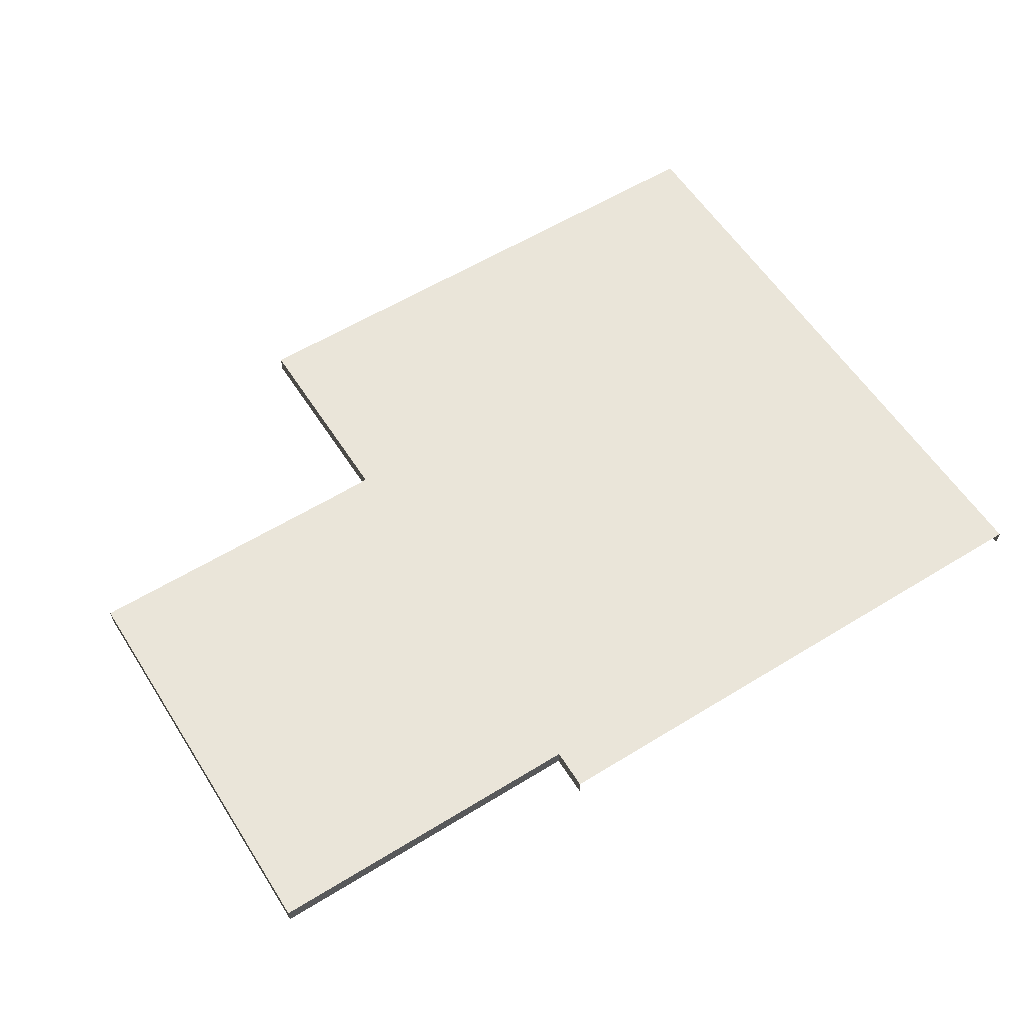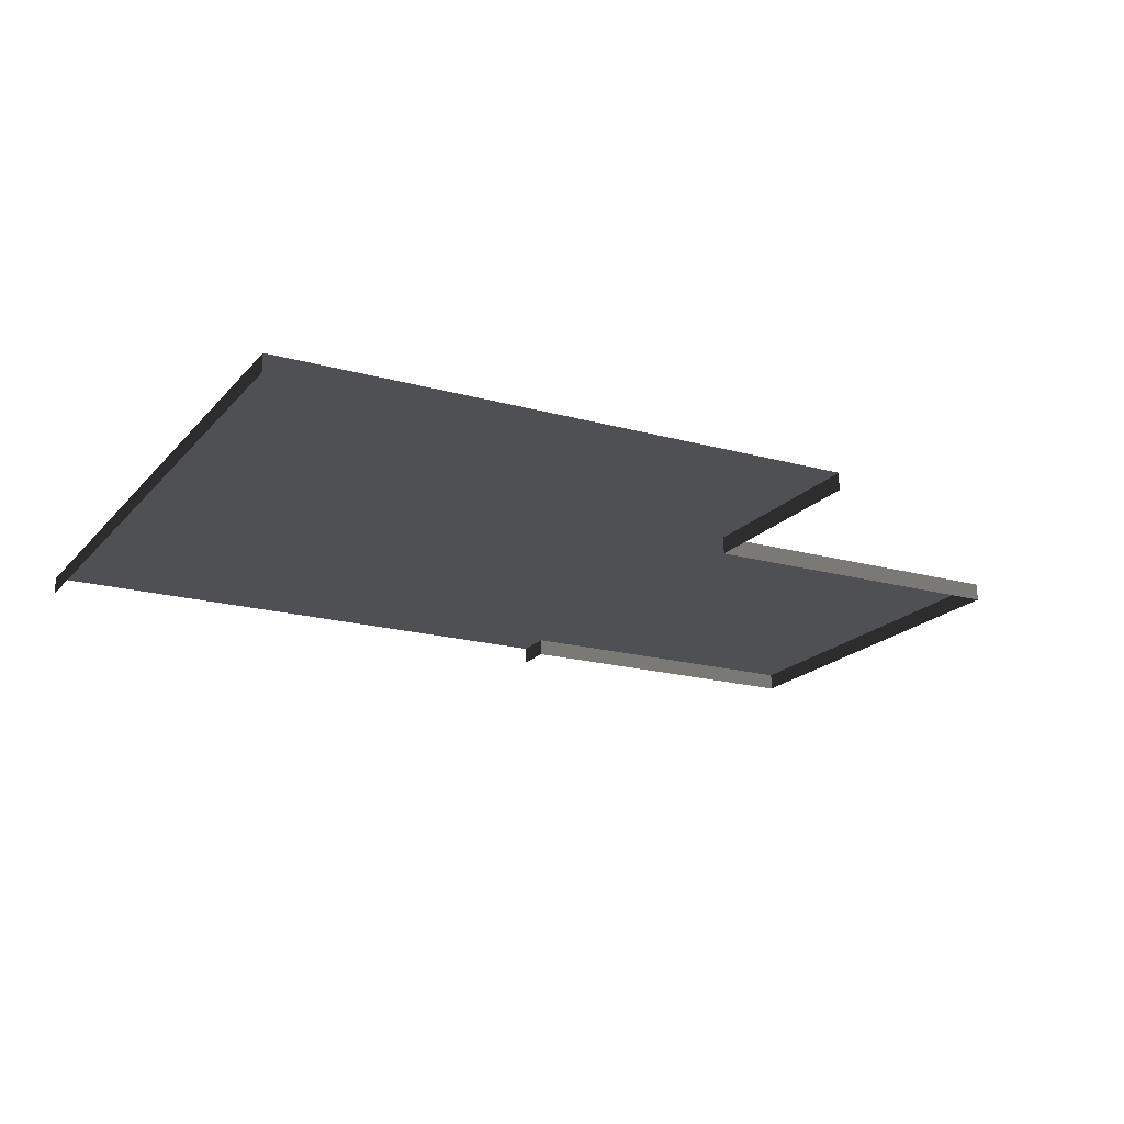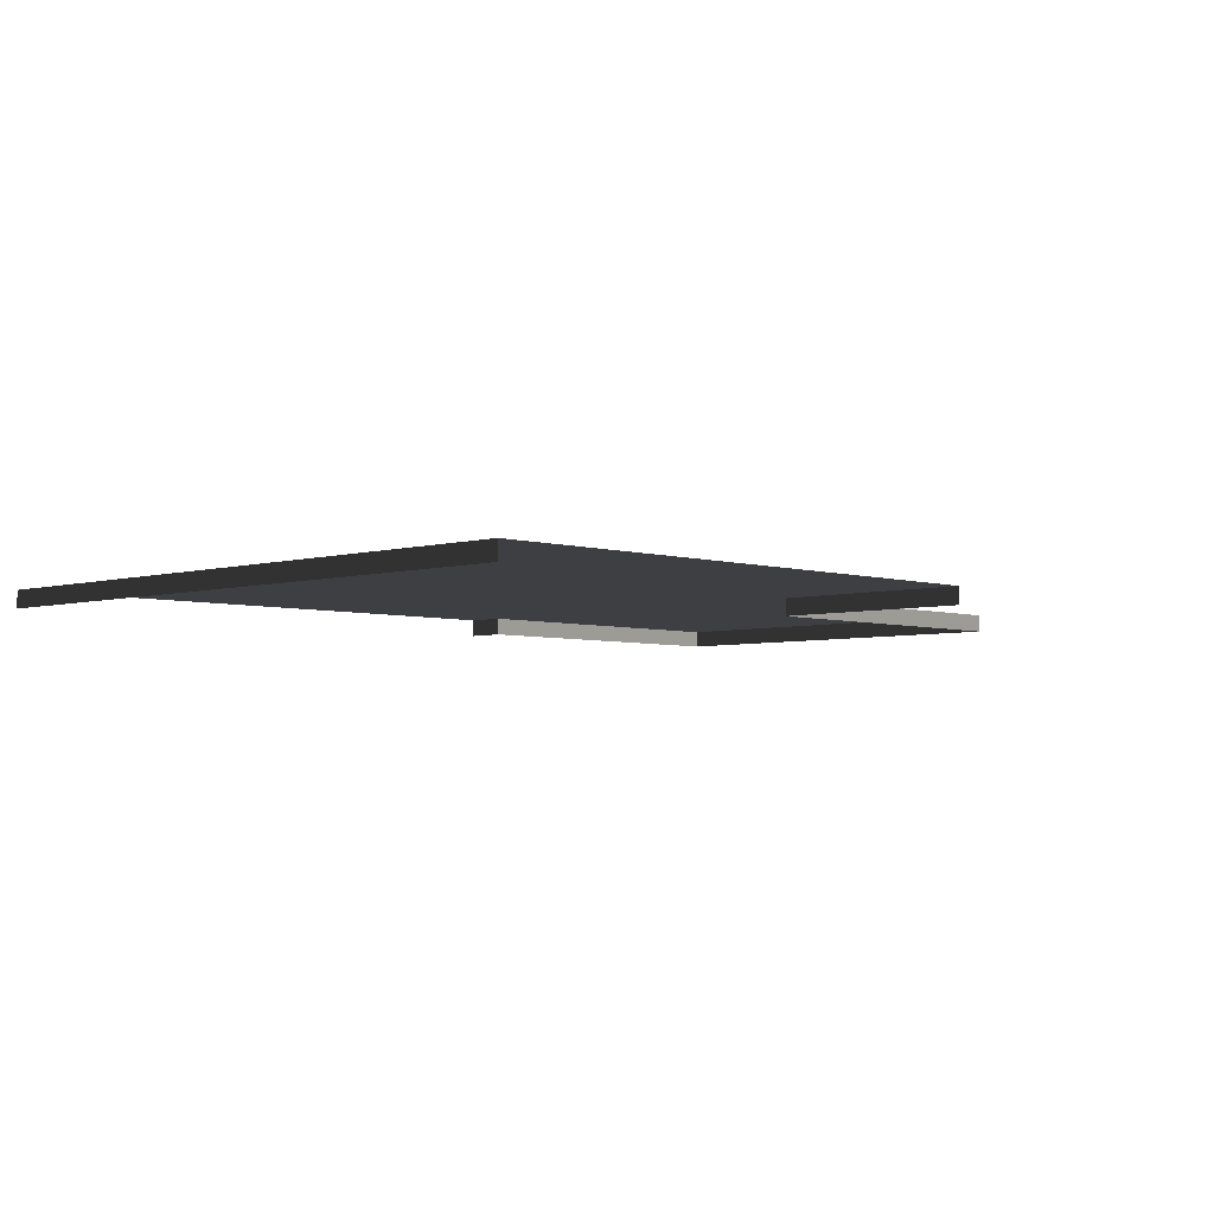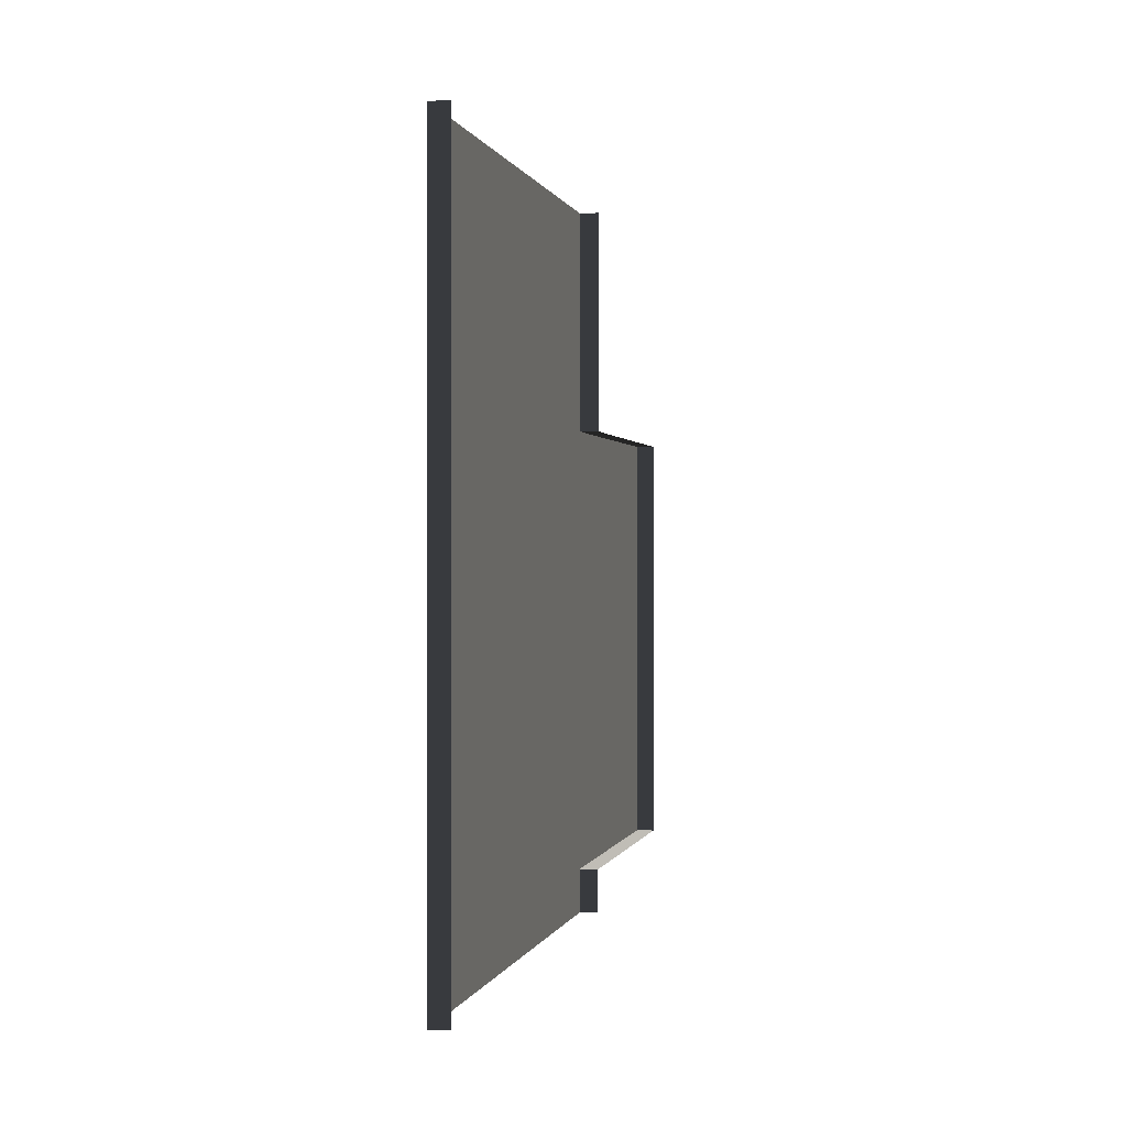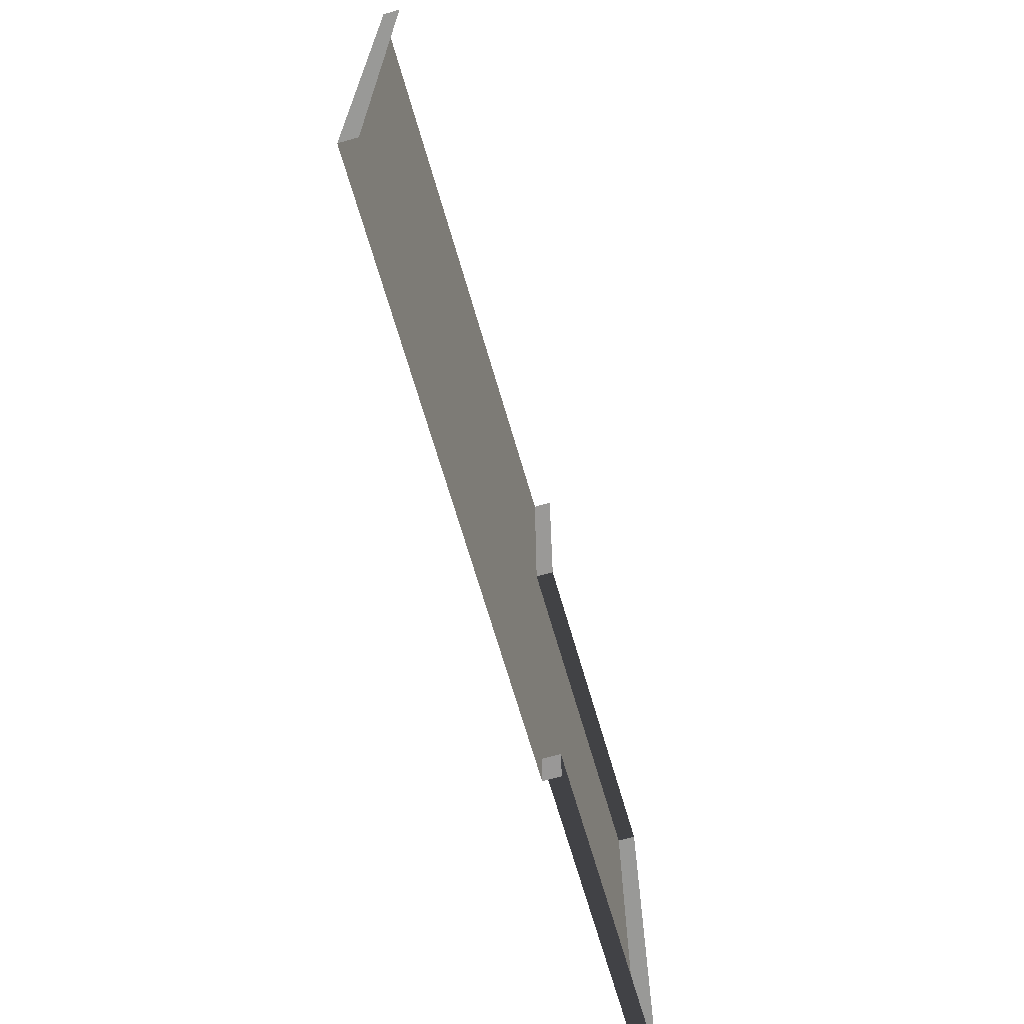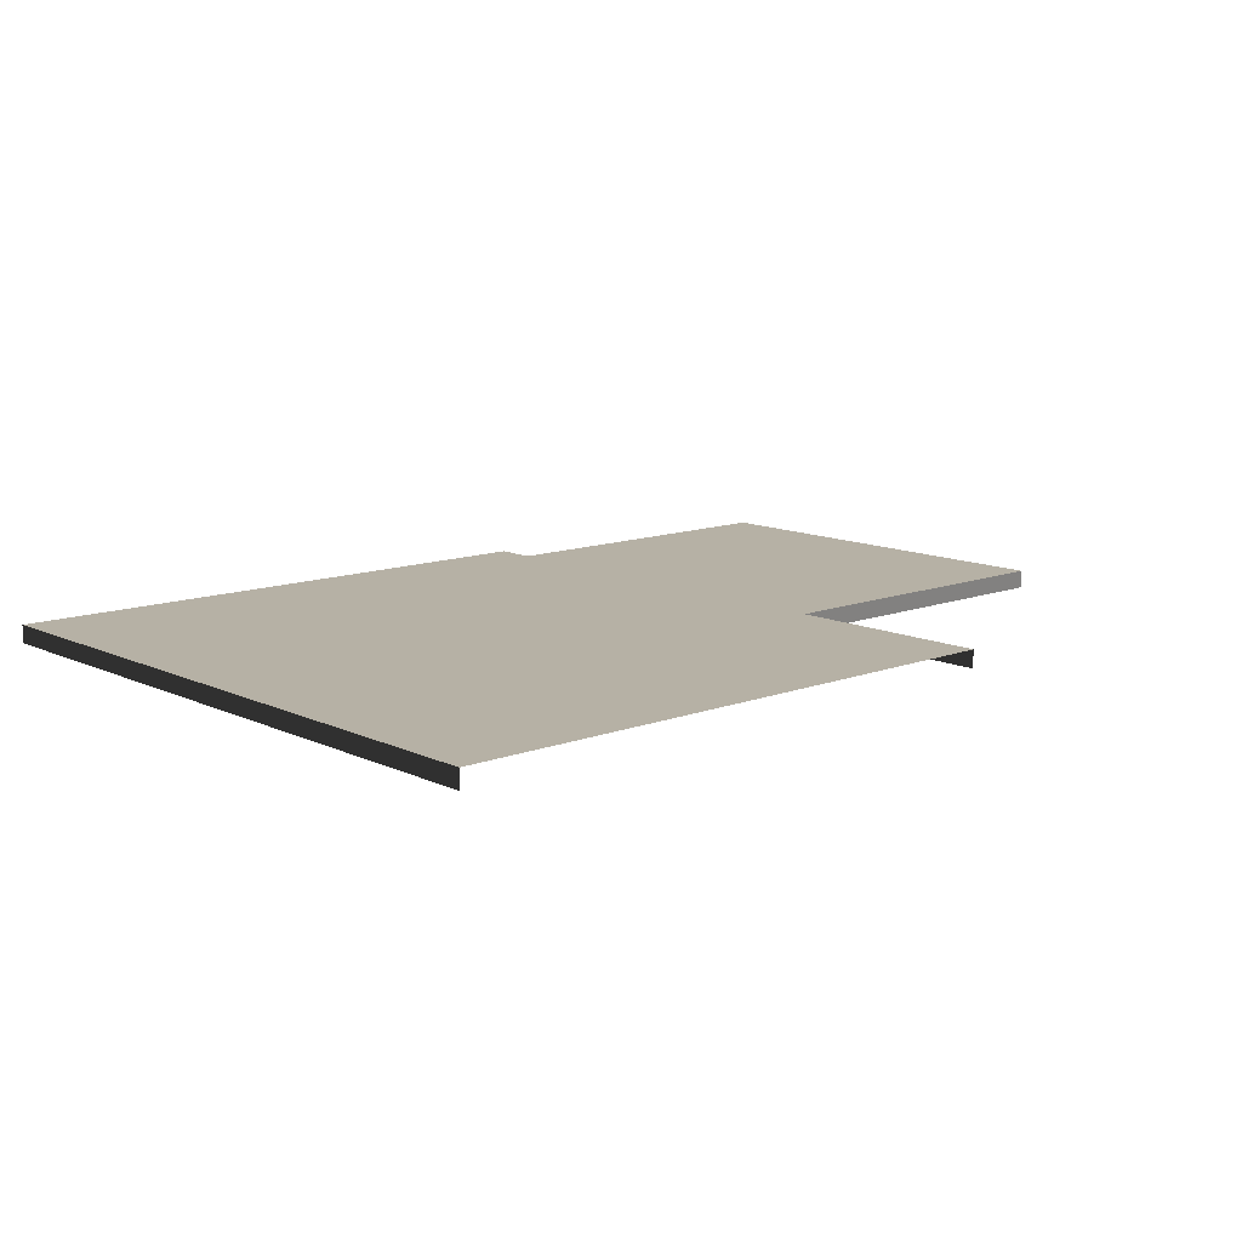
<metadata>
{"format":"obj","ext":"obj","renderer":"f3d","projection":"perspective","resolution":1024,"background":"white","views":[{"elev":58.3,"azim":147.6,"up":"+Y"},{"elev":-19.1,"azim":-27.8,"up":"+Y"},{"elev":-4.3,"azim":-45.8,"up":"+Y"},{"elev":0.2,"azim":-78.8,"up":"+Z"},{"elev":-68.8,"azim":-73.8,"up":"+Z"},{"elev":12.0,"azim":-42.0,"up":"+Y"}]}
</metadata>
<code>
v 5.254 0.3183 -6
v 5.254 -0.001479 -6
v 5.253 -0.001479 -5.252
v 5.249 0.3183 -5.253
v 8.955e-17 0.3183 -1.462
v 3 0.3183 0.003164
v -3.674e-16 0.3183 6
v 3 0.3183 6
v -3 0.3183 6
v 3.674e-16 0.3183 -6
v -3 0.3183 -6
v -4.934 0.3183 6
v -4.934 0.3183 -6
v -5.254 0.3183 6
v -5.254 0.3183 -6
v 3 0.3183 -2.999
v 3 0.3183 -6
v 3 0.3183 -1.501
v 5.254 0.3183 -6
v 5.249 0.3183 -5.253
v 3 0.3183 -2.999
v 3 0.3183 -6
v -5.254 0.3183 -6
v -5.254 0.3183 6
v -5.254 -0.001479 6
v -5.254 -0.001479 -6
v 5.249 0.3183 2.265
v 5.254 0.3183 6
v 3 0.3183 6
v 3 0.3183 0.003164
v 5.251 -0.001835 2.258
v 5.254 -0.001479 6
v 5.254 0.3183 6
v 5.249 0.3183 2.265
v 6 0.3183 2.254
v 6 -0.001479 2.254
v 5.251 -0.001835 2.258
v 5.249 0.3183 2.265
v 6 0.3183 2.254
v 5.249 0.3183 2.265
v 3 0.3183 0.003164
v 6 0.3183 0.0008316
v 6 0.3183 -3
v 3 0.3183 -2.999
v 5.249 0.3183 -5.253
v 6 0.3183 -5.254
v 6 0.3183 -5.254
v 5.249 0.3183 -5.253
v 5.253 -0.001479 -5.252
v 6 -0.001479 -5.254
v 6 0.3183 -1.5
v 3 0.3183 -1.501
v 3 0.3183 -2.999
v 6 0.3183 -3
v 6 0.3183 -1.5
v 6 0.3183 0.0008316
v 3 0.3183 0.003164
v 3 0.3183 -1.501
v 6 0.3183 2.254
v 11.25 0.3183 2.254
v 11.25 -0.001479 2.254
v 6 -0.001479 2.254
v 6 0.3183 0.0008316
v 9 0.3183 0.000248
v 10.93 0.3183 1.934
v 6 0.3183 2.254
v 11.25 0.3183 2.254
v 11.25 0.3183 -5.253
v 6 0.3183 -5.254
v 6 -0.001479 -5.254
v 11.25 -0.001479 -5.253
v 6 0.3183 -3
v 6 0.3183 -5.254
v 11.25 0.3183 -5.253
v 10.93 0.3183 -4.934
v 9 0.3183 -3
v 11.25 0.3183 2.254
v 11.25 0.3183 -5.253
v 11.25 -0.001479 -5.253
v 11.25 -0.001479 2.254
v 10.93 0.3183 1.934
v 10.93 0.3183 -4.934
v 11.25 0.3183 -5.253
v 11.25 0.3183 2.254
v 9 0.3183 0.000248
v 9 0.3183 -3
v 9 0.3183 -1.499
v 6 0.3183 -1.5
v 6 0.3183 -3
v 9 0.3183 -3
v 9 0.3183 -1.499
v 9 0.3183 0.000248
v 6 0.3183 0.0008316
v 6 0.3183 -1.5
g Road5_1257_427
f 1 3 2
f 1 4 3
f 5 7 6
f 6 7 8
f 5 9 7
f 10 9 5
f 9 10 11
f 11 12 9
f 11 13 12
f 13 14 12
f 13 15 14
f 5 16 10
f 10 16 17
f 16 5 18
f 18 5 6
f 19 21 20
f 19 22 21
f 23 25 24
f 23 26 25
f 27 29 28
f 27 30 29
f 31 33 32
f 31 34 33
f 35 37 36
f 35 38 37
f 39 41 40
f 39 42 41
f 43 45 44
f 43 46 45
f 47 49 48
f 47 50 49
f 51 53 52
f 51 54 53
f 55 57 56
f 55 58 57
f 59 61 60
f 59 62 61
f 63 65 64
f 65 63 66
f 65 66 67
f 68 70 69
f 68 71 70
f 72 74 73
f 74 72 75
f 75 72 76
f 77 79 78
f 77 80 79
f 81 83 82
f 81 84 83
f 85 81 82
f 85 82 86
f 87 89 88
f 87 90 89
f 91 93 92
f 91 94 93

</code>
